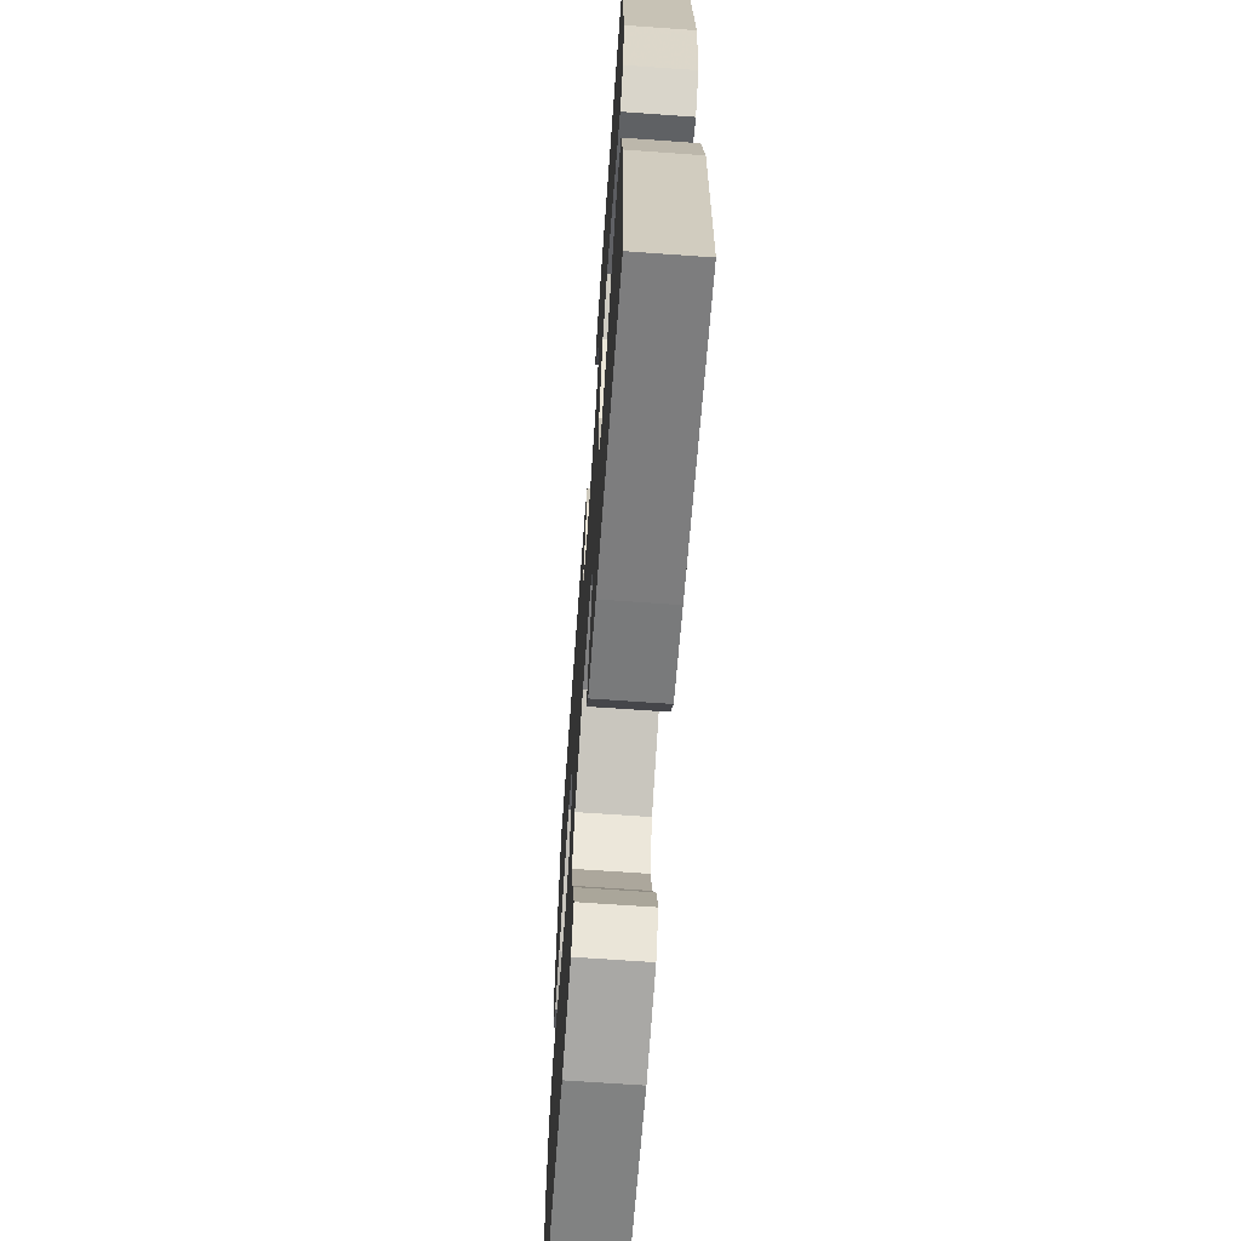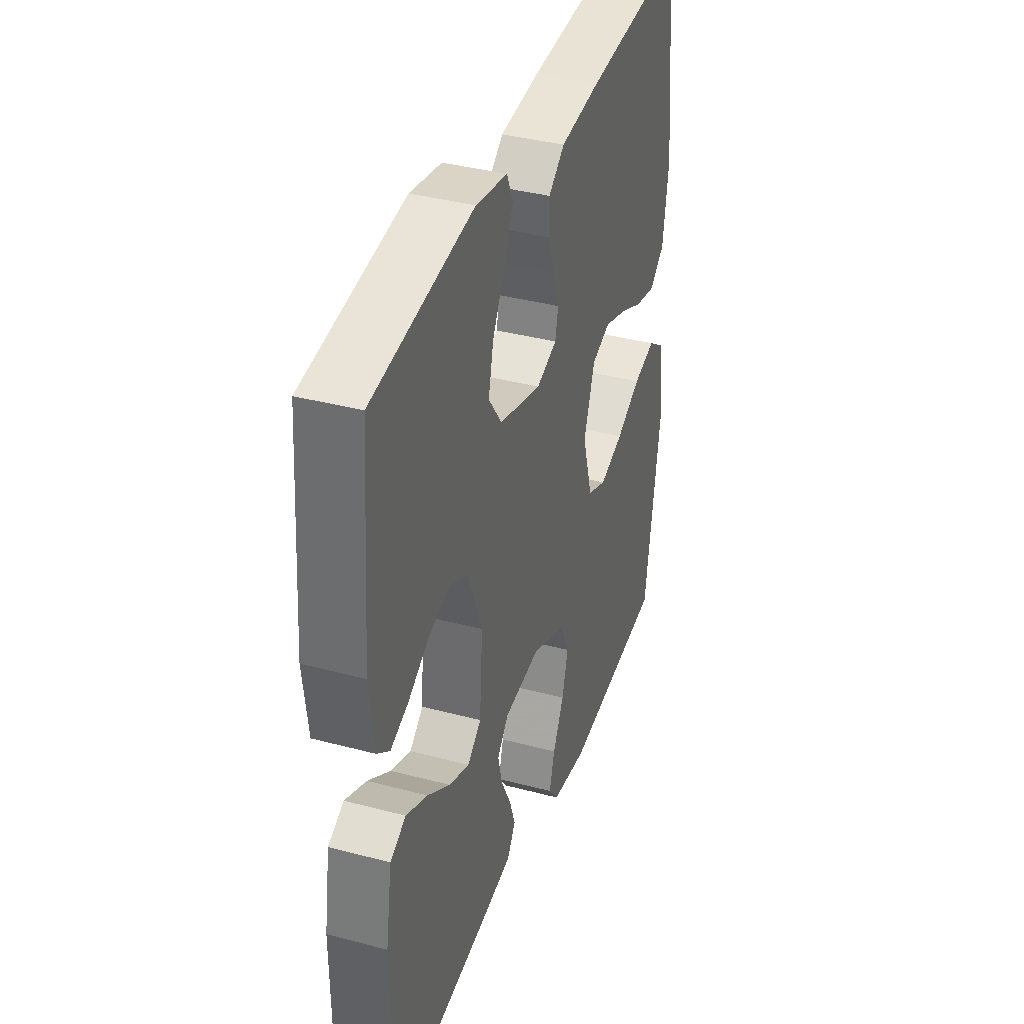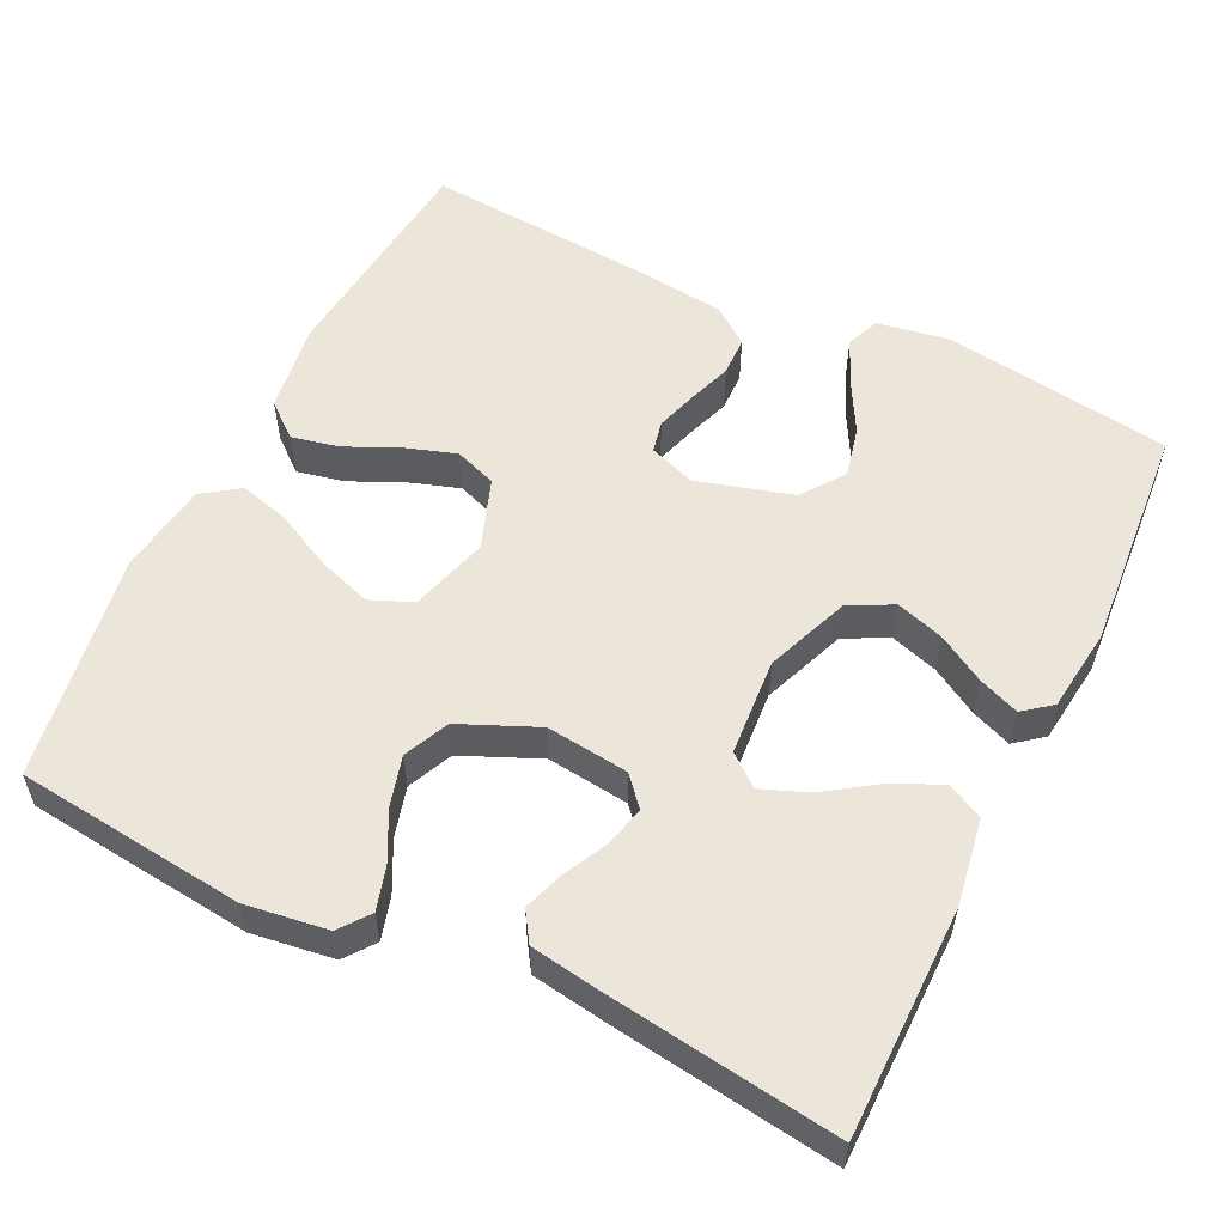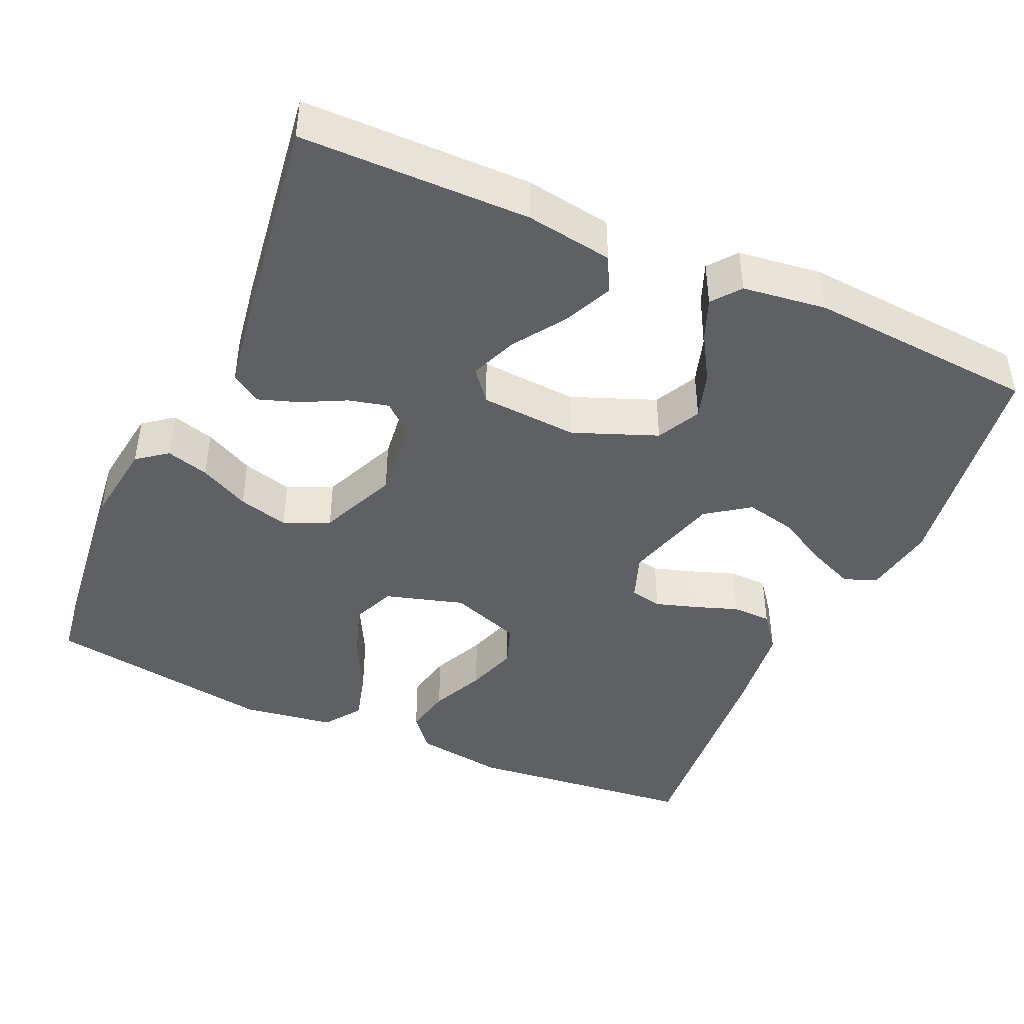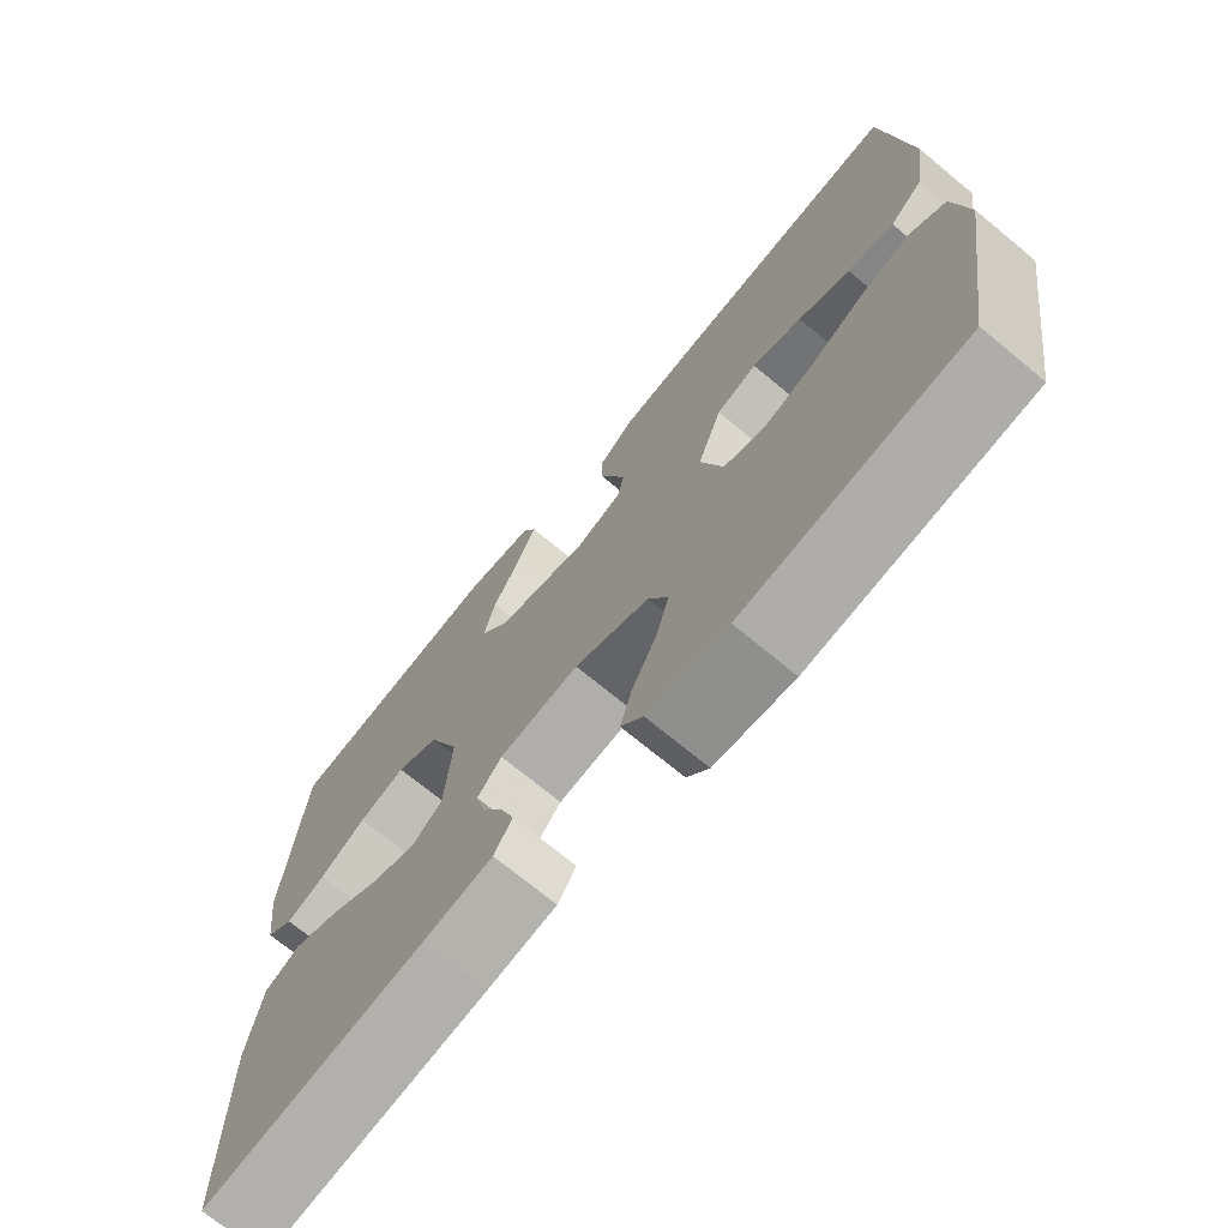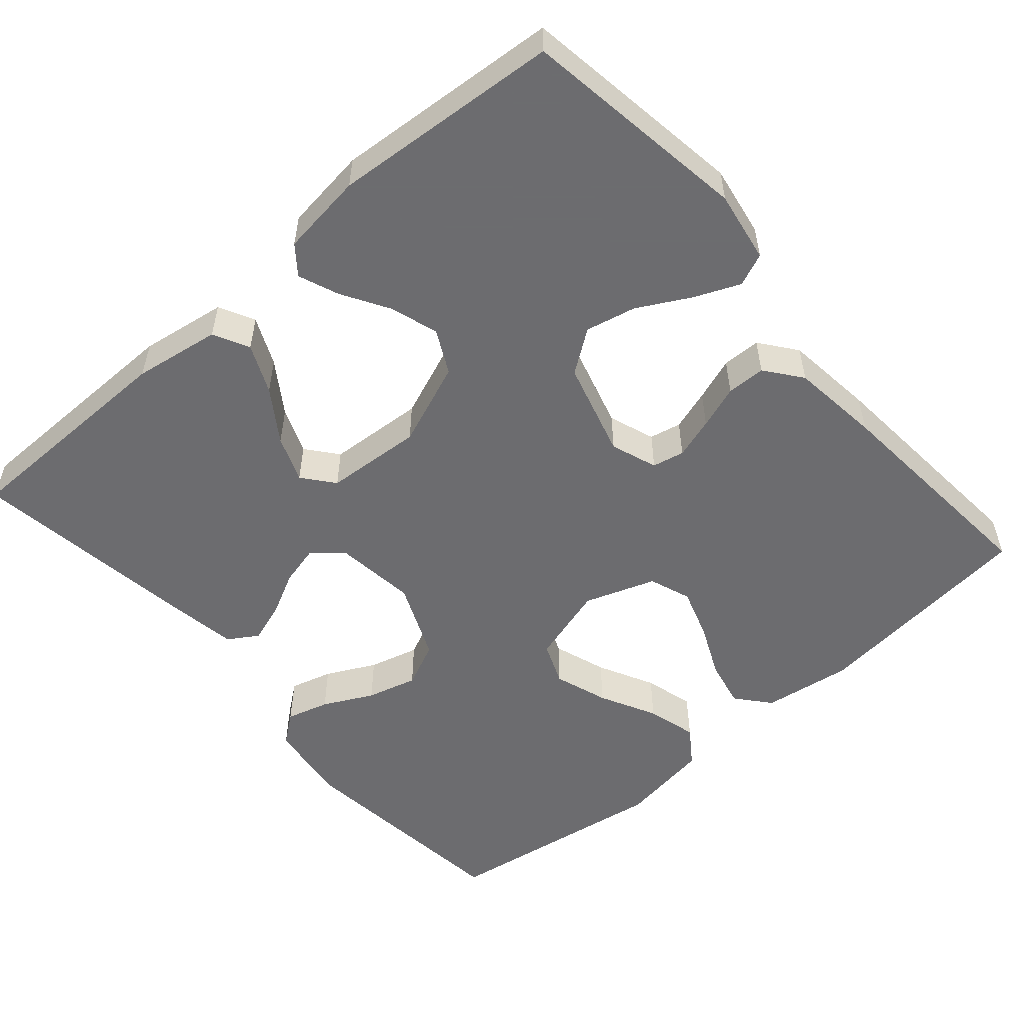
<metadata>
{"format":"obj","ext":"obj","renderer":"f3d","projection":"perspective","resolution":1024,"background":"white","views":[{"elev":-67.1,"azim":-94.1,"up":"+Z"},{"elev":37.5,"azim":-71.2,"up":"+Z"},{"elev":55.8,"azim":-154.2,"up":"+Y"},{"elev":-43.7,"azim":-114.0,"up":"+Y"},{"elev":-72.0,"azim":50.5,"up":"+Z"},{"elev":-53.8,"azim":-49.0,"up":"+Y"}]}
</metadata>
<code>
v -0.5 0.07 0.5
v -0.2 0.07 0.544
v -0.106 0.07 0.528
v -0.088 0.07 0.485
v -0.114 0.07 0.425
v -0.151 0.07 0.357
v -0.166 0.07 0.291
v -0.126 0.07 0.235
v 0 0.07 0.199
v 0.061 0.07 0.221
v 0.07 0.07 0.263
v 0.053 0.07 0.317
v 0.033 0.07 0.374
v 0.034 0.07 0.425
v 0.082 0.07 0.462
v 0.2 0.07 0.476
v 0.5 0.07 0.5
v 0.532 0.07 0.2
v 0.515 0.07 0.083
v 0.471 0.07 0.046
v 0.409 0.07 0.059
v 0.339 0.07 0.091
v 0.272 0.07 0.113
v 0.217 0.07 0.093
v 0.184 0.07 0
v 0.214 0.07 -0.103
v 0.27 0.07 -0.126
v 0.341 0.07 -0.102
v 0.415 0.07 -0.064
v 0.481 0.07 -0.046
v 0.529 0.07 -0.08
v 0.547 0.07 -0.2
v 0.5 0.07 -0.5
v 0.2 0.07 -0.534
v 0.092 0.07 -0.519
v 0.062 0.07 -0.48
v 0.078 0.07 -0.424
v 0.111 0.07 -0.359
v 0.129 0.07 -0.293
v 0.102 0.07 -0.234
v 0 0.07 -0.19
v -0.108 0.07 -0.203
v -0.141 0.07 -0.241
v -0.128 0.07 -0.294
v -0.099 0.07 -0.351
v -0.081 0.07 -0.404
v -0.106 0.07 -0.443
v -0.2 0.07 -0.458
v -0.5 0.07 -0.5
v -0.502 0.07 -0.2
v -0.484 0.07 -0.086
v -0.437 0.07 -0.062
v -0.373 0.07 -0.091
v -0.305 0.07 -0.137
v -0.244 0.07 -0.161
v -0.203 0.07 -0.128
v -0.194 0.07 0
v -0.237 0.07 0.11
v -0.294 0.07 0.139
v -0.357 0.07 0.119
v -0.419 0.07 0.082
v -0.472 0.07 0.061
v -0.509 0.07 0.09
v -0.523 0.07 0.2
v -0.5 0 0.5
v -0.2 0 0.544
v -0.106 0 0.528
v -0.088 0 0.485
v -0.114 0 0.425
v -0.151 0 0.357
v -0.166 0 0.291
v -0.126 0 0.235
v 0 0 0.199
v 0.061 0 0.221
v 0.07 0 0.263
v 0.053 0 0.317
v 0.033 0 0.374
v 0.034 0 0.425
v 0.082 0 0.462
v 0.2 0 0.476
v 0.5 0 0.5
v 0.532 0 0.2
v 0.515 0 0.083
v 0.471 0 0.046
v 0.409 0 0.059
v 0.339 0 0.091
v 0.272 0 0.113
v 0.217 0 0.093
v 0.184 0 0
v 0.214 0 -0.103
v 0.27 0 -0.126
v 0.341 0 -0.102
v 0.415 0 -0.064
v 0.481 0 -0.046
v 0.529 0 -0.08
v 0.547 0 -0.2
v 0.5 0 -0.5
v 0.2 0 -0.534
v 0.092 0 -0.519
v 0.062 0 -0.48
v 0.078 0 -0.424
v 0.111 0 -0.359
v 0.129 0 -0.293
v 0.102 0 -0.234
v 0 0 -0.19
v -0.108 0 -0.203
v -0.141 0 -0.241
v -0.128 0 -0.294
v -0.099 0 -0.351
v -0.081 0 -0.404
v -0.106 0 -0.443
v -0.2 0 -0.458
v -0.5 0 -0.5
v -0.502 0 -0.2
v -0.484 0 -0.086
v -0.437 0 -0.062
v -0.373 0 -0.091
v -0.305 0 -0.137
v -0.244 0 -0.161
v -0.203 0 -0.128
v -0.194 0 0
v -0.237 0 0.11
v -0.294 0 0.139
v -0.357 0 0.119
v -0.419 0 0.082
v -0.472 0 0.061
v -0.509 0 0.09
v -0.523 0 0.2
f 4 5 6
f 3 4 6
f 2 3 6
f 1 2 6
f 64 1 6
f 63 64 6
f 62 63 6
f 61 62 6
f 60 61 6
f 59 60 6 7
f 58 59 7 8
f 57 58 8 9
f 56 57 9 10
f 52 53 54
f 51 52 54
f 50 51 54
f 49 50 54
f 48 49 54
f 47 48 54
f 46 47 54
f 45 46 54
f 44 45 54
f 43 44 54 55
f 42 43 55 56
f 36 37 38
f 35 36 38
f 34 35 38
f 33 34 38
f 32 33 38
f 31 32 38
f 30 31 38
f 29 30 38
f 28 29 38
f 27 28 38 39
f 26 27 39 40
f 20 21 22
f 19 20 22
f 18 19 22
f 17 18 22
f 16 17 22
f 15 16 22
f 14 15 22
f 13 14 22
f 12 13 22
f 11 12 22 23
f 10 11 23 24
f 10 24 25
f 56 10 25
f 42 56 25
f 41 42 25
f 25 26 40 41
f 70 69 68
f 70 68 67
f 70 67 66
f 70 66 65
f 70 65 128
f 70 128 127
f 70 127 126
f 70 126 125
f 70 125 124
f 71 70 124 123
f 72 71 123 122
f 73 72 122 121
f 74 73 121 120
f 118 117 116
f 118 116 115
f 118 115 114
f 118 114 113
f 118 113 112
f 118 112 111
f 118 111 110
f 118 110 109
f 118 109 108
f 119 118 108 107
f 120 119 107 106
f 102 101 100
f 102 100 99
f 102 99 98
f 102 98 97
f 102 97 96
f 102 96 95
f 102 95 94
f 102 94 93
f 102 93 92
f 103 102 92 91
f 104 103 91 90
f 86 85 84
f 86 84 83
f 86 83 82
f 86 82 81
f 86 81 80
f 86 80 79
f 86 79 78
f 86 78 77
f 86 77 76
f 87 86 76 75
f 88 87 75 74
f 89 88 74
f 89 74 120
f 89 120 106
f 89 106 105
f 105 104 90 89
f 1 65 66 2
f 2 66 67 3
f 3 67 68 4
f 4 68 69 5
f 5 69 70 6
f 6 70 71 7
f 7 71 72 8
f 8 72 73 9
f 9 73 74 10
f 10 74 75 11
f 11 75 76 12
f 12 76 77 13
f 13 77 78 14
f 14 78 79 15
f 15 79 80 16
f 16 80 81 17
f 17 81 82 18
f 18 82 83 19
f 19 83 84 20
f 20 84 85 21
f 21 85 86 22
f 22 86 87 23
f 23 87 88 24
f 24 88 89 25
f 25 89 90 26
f 26 90 91 27
f 27 91 92 28
f 28 92 93 29
f 29 93 94 30
f 30 94 95 31
f 31 95 96 32
f 32 96 97 33
f 33 97 98 34
f 34 98 99 35
f 35 99 100 36
f 36 100 101 37
f 37 101 102 38
f 38 102 103 39
f 39 103 104 40
f 40 104 105 41
f 41 105 106 42
f 42 106 107 43
f 43 107 108 44
f 44 108 109 45
f 45 109 110 46
f 46 110 111 47
f 47 111 112 48
f 48 112 113 49
f 49 113 114 50
f 50 114 115 51
f 51 115 116 52
f 52 116 117 53
f 53 117 118 54
f 54 118 119 55
f 55 119 120 56
f 56 120 121 57
f 57 121 122 58
f 58 122 123 59
f 59 123 124 60
f 60 124 125 61
f 61 125 126 62
f 62 126 127 63
f 63 127 128 64
f 64 128 65 1

</code>
